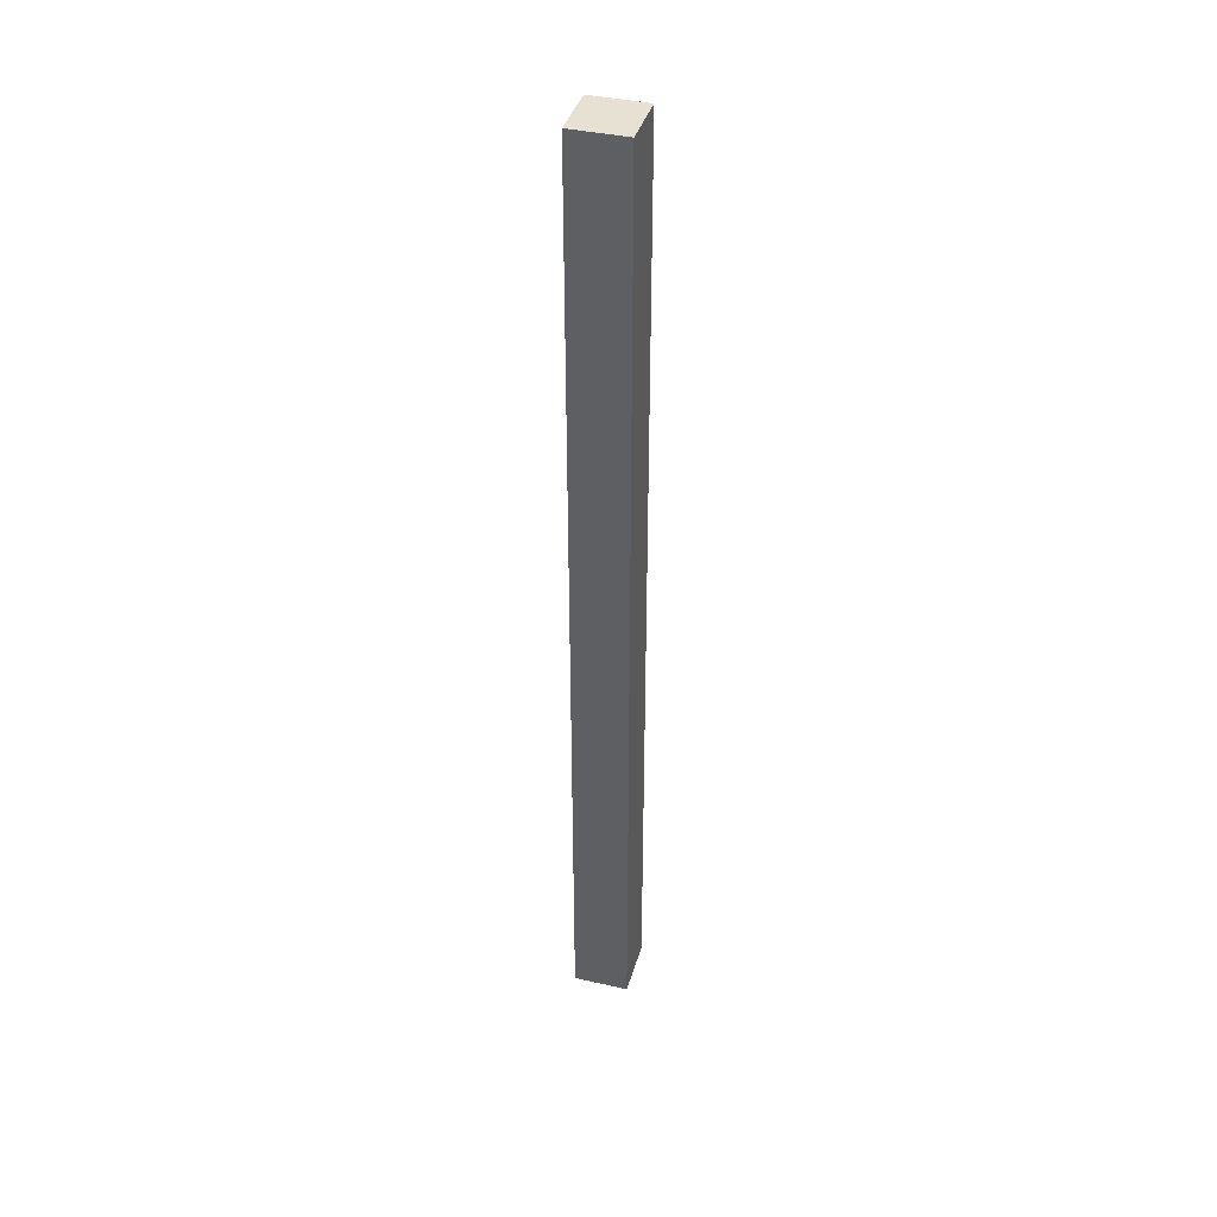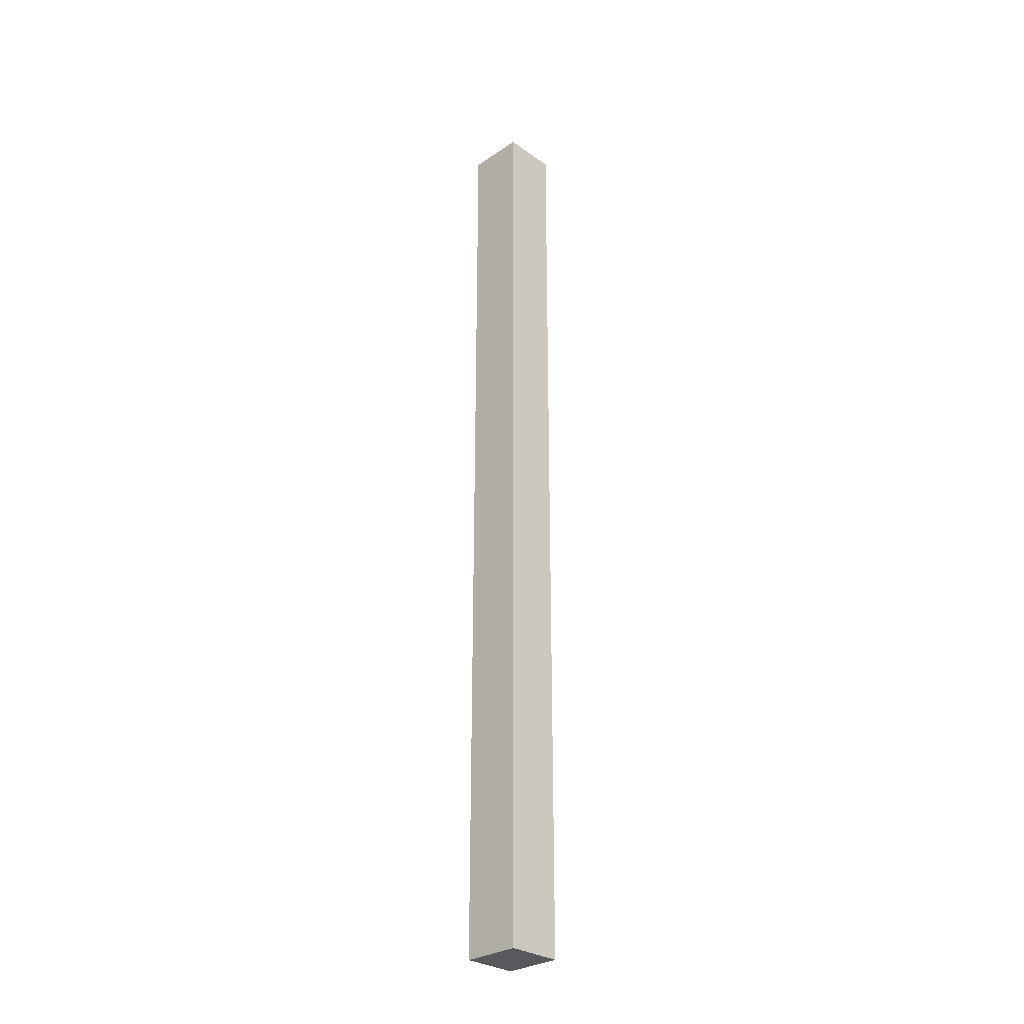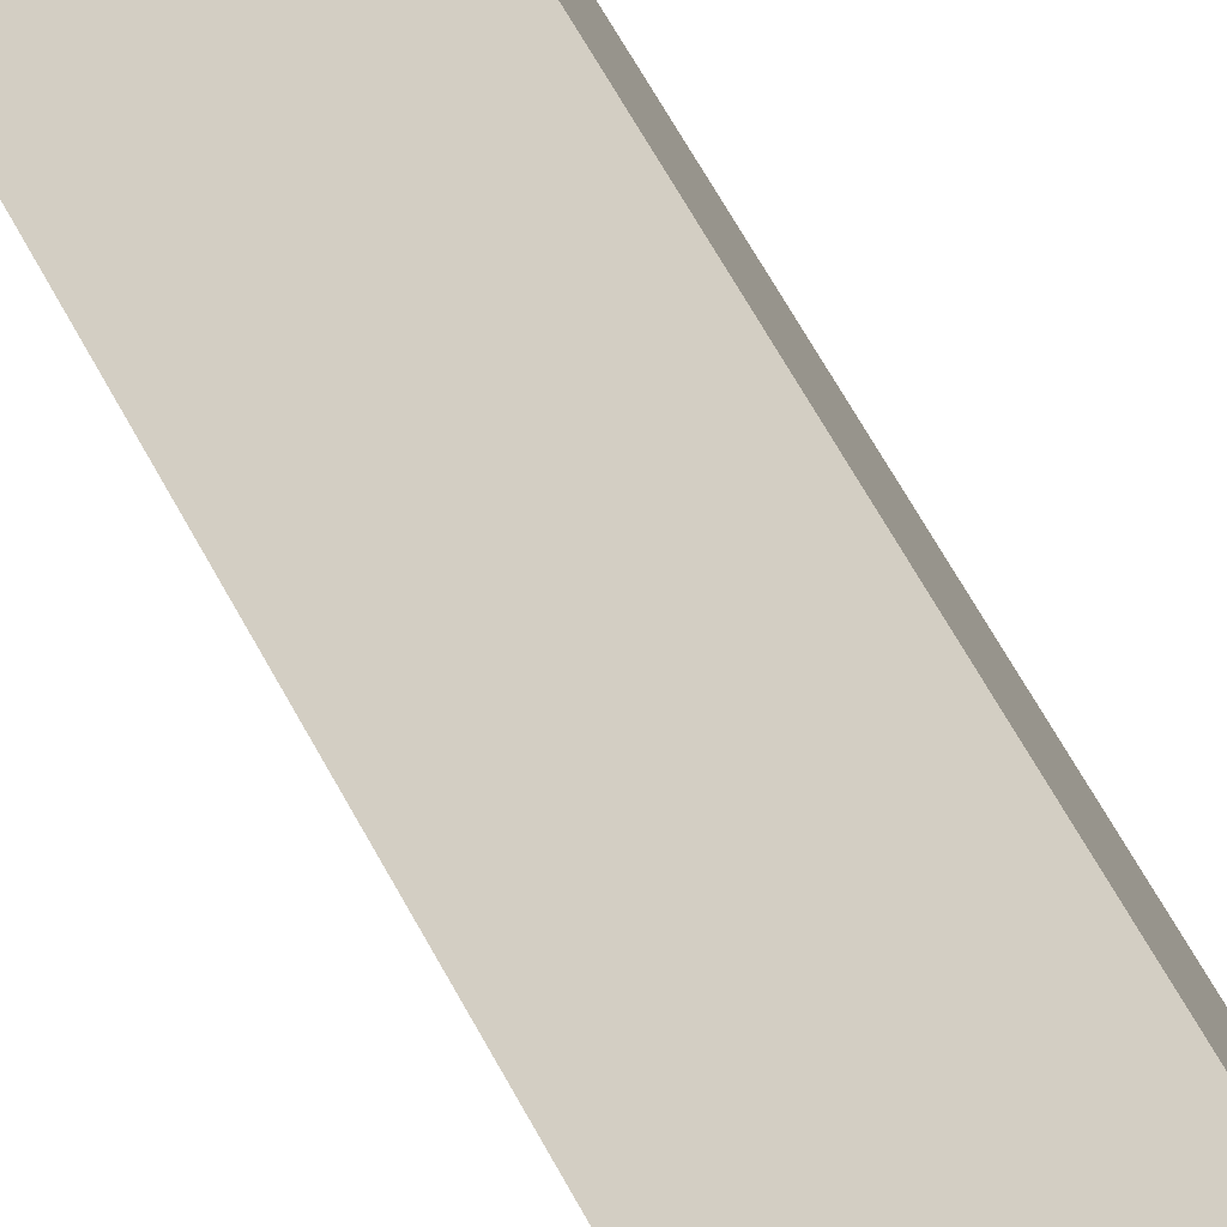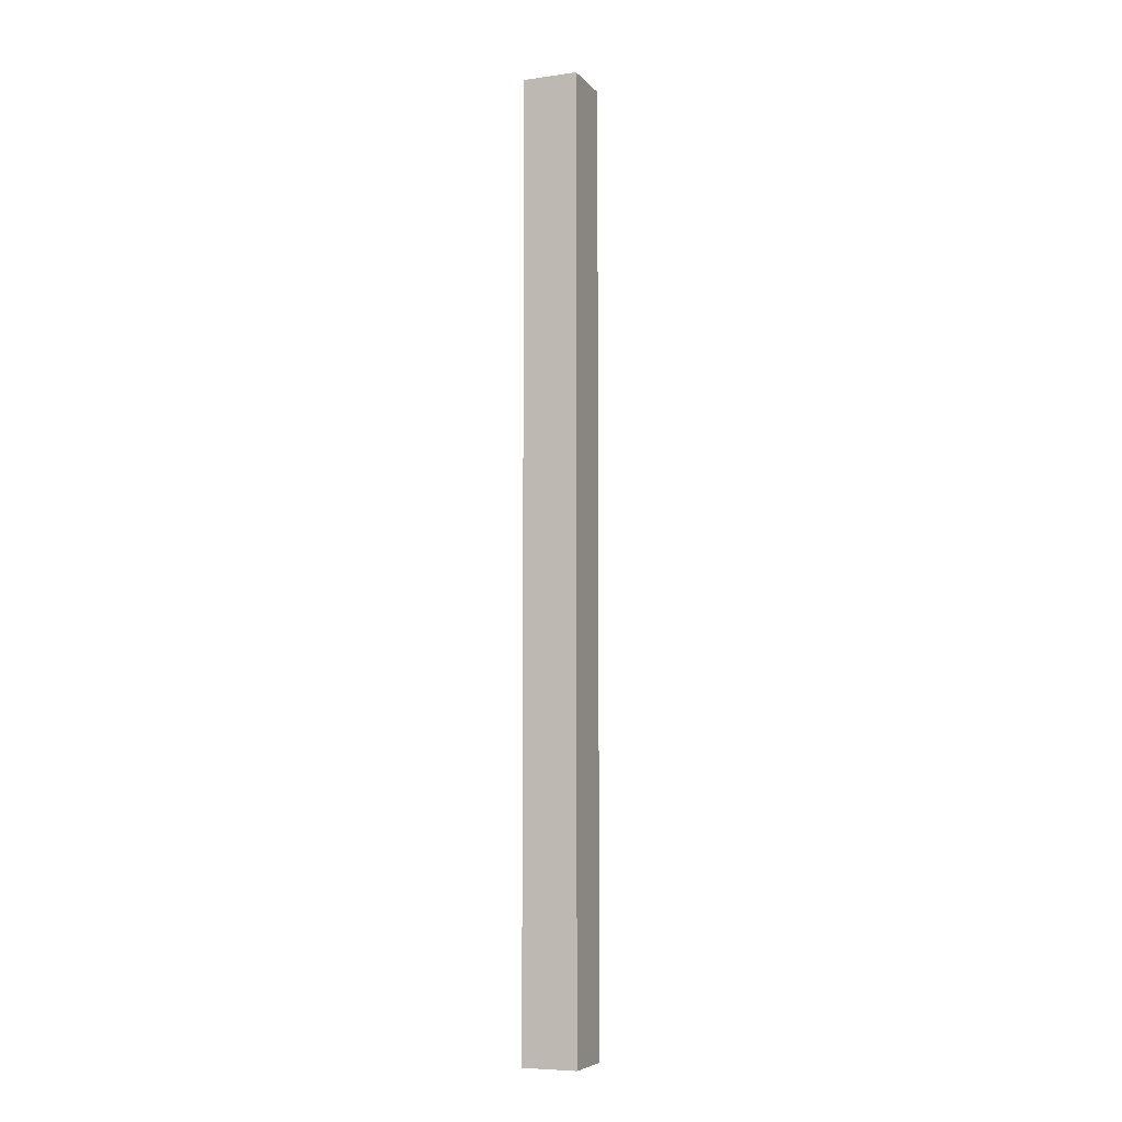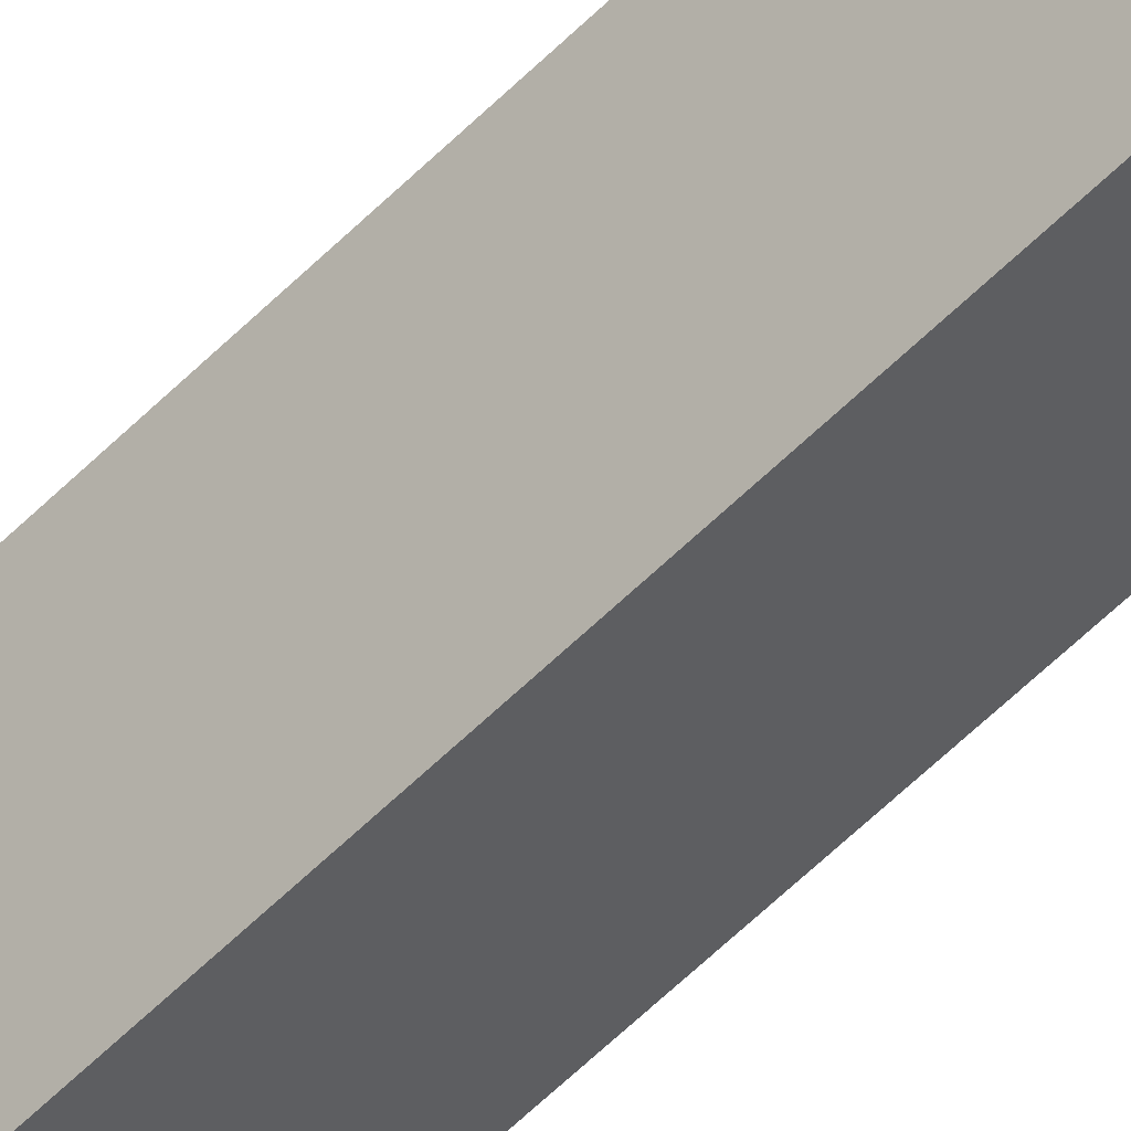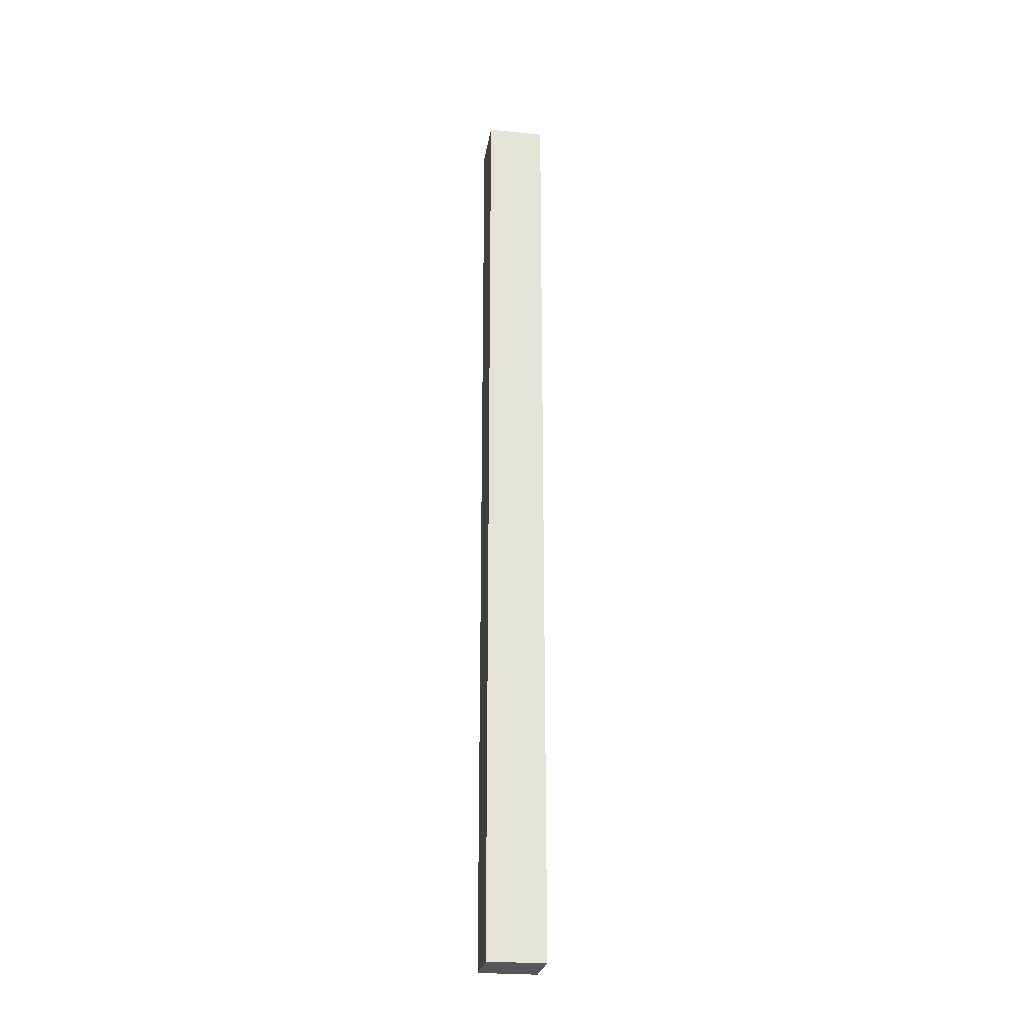
<metadata>
{"format":"obj","ext":"obj","renderer":"f3d","projection":"perspective","resolution":1024,"background":"white","views":[{"elev":39.5,"azim":44.7,"up":"+Y"},{"elev":-29.5,"azim":163.4,"up":"+Y"},{"elev":36.1,"azim":160.5,"up":"+Z"},{"elev":-6.7,"azim":-129.0,"up":"+Y"},{"elev":-57.7,"azim":136.0,"up":"+Z"},{"elev":-25.5,"azim":110.1,"up":"+Y"}]}
</metadata>
<code>
o mesh21/mesh21-geometry#mesh21-geometry
v -0.03787 0.6821 -0.08139
v -0.03442 0.5647 -0.07515
v -0.03787 0.5647 -0.08139
v -0.03442 0.6821 -0.07515
v -0.04383 0.5647 -0.0781
v -0.04383 0.6821 -0.0781
v -0.04038 0.6821 -0.07186
v -0.04038 0.5647 -0.07186
f 1 2 3
f 2 1 4
f 3 2 1
f 4 1 2
f 2 5 3
f 3 5 2
f 3 6 1
f 1 6 3
f 6 4 1
f 1 4 6
f 7 2 4
f 4 2 7
f 5 2 8
f 8 2 5
f 6 3 5
f 5 3 6
f 4 6 7
f 7 6 4
f 2 7 8
f 8 7 2
f 7 5 8
f 8 5 7
f 5 7 6
f 6 7 5

</code>
